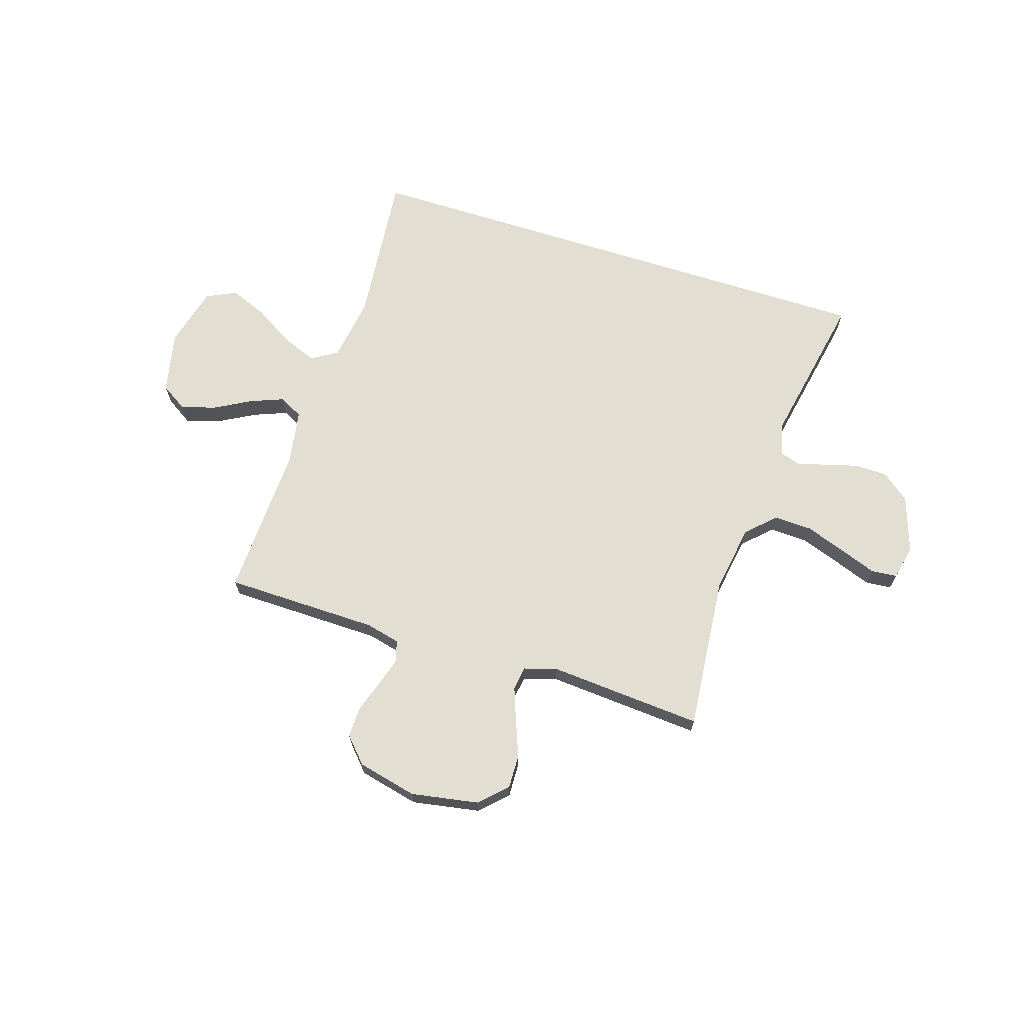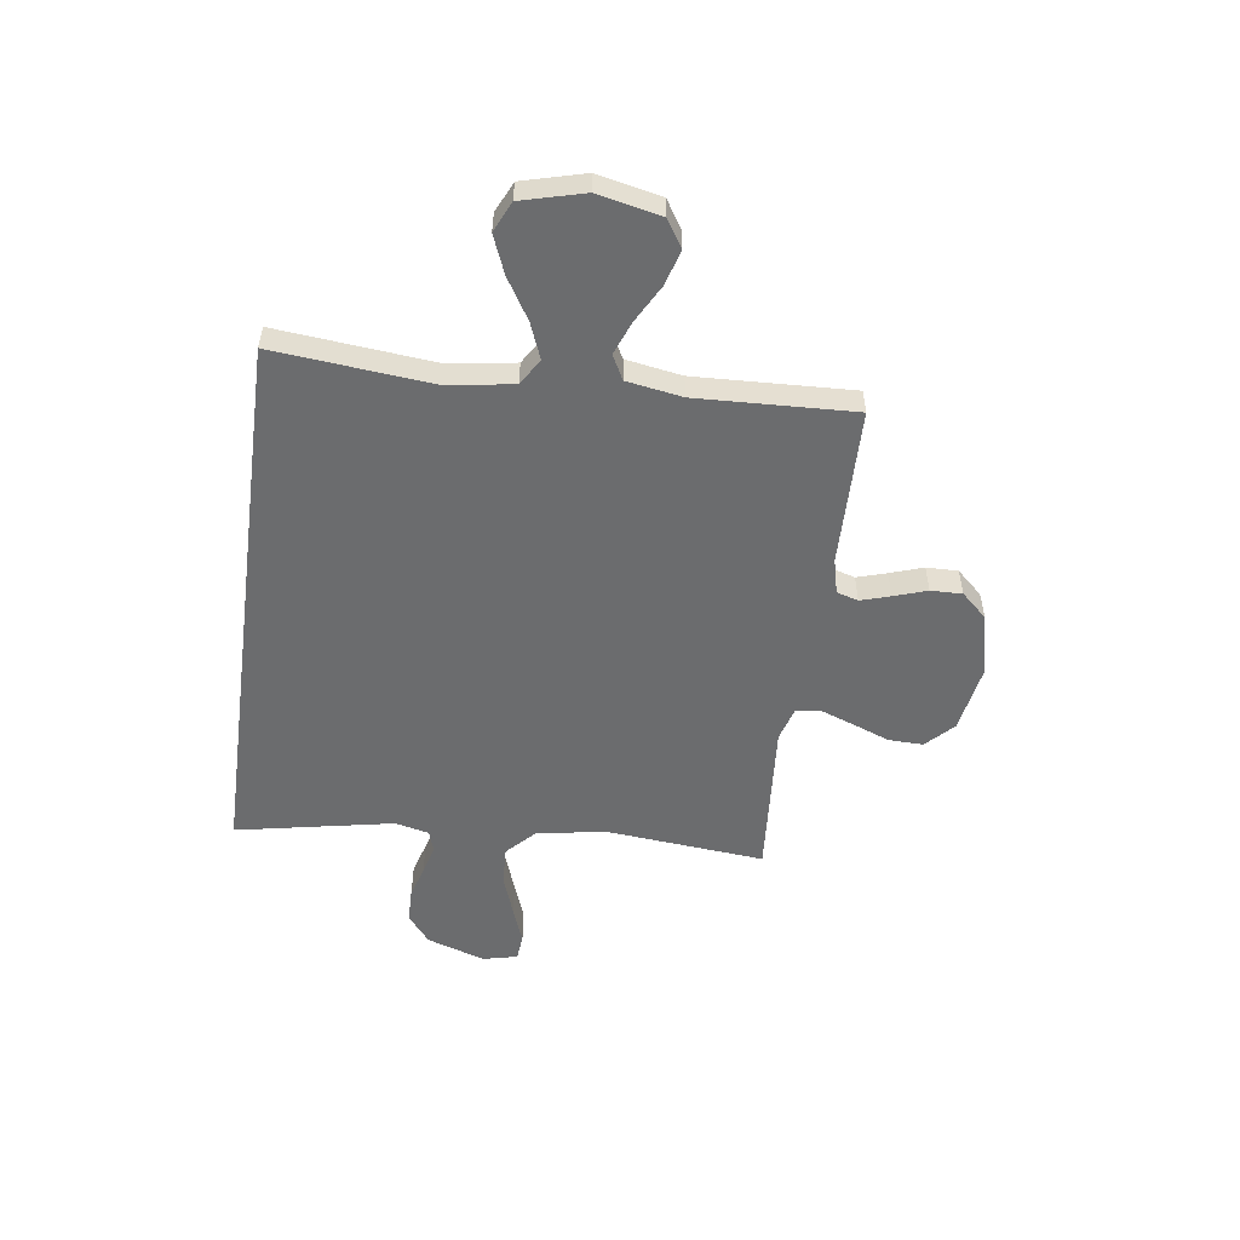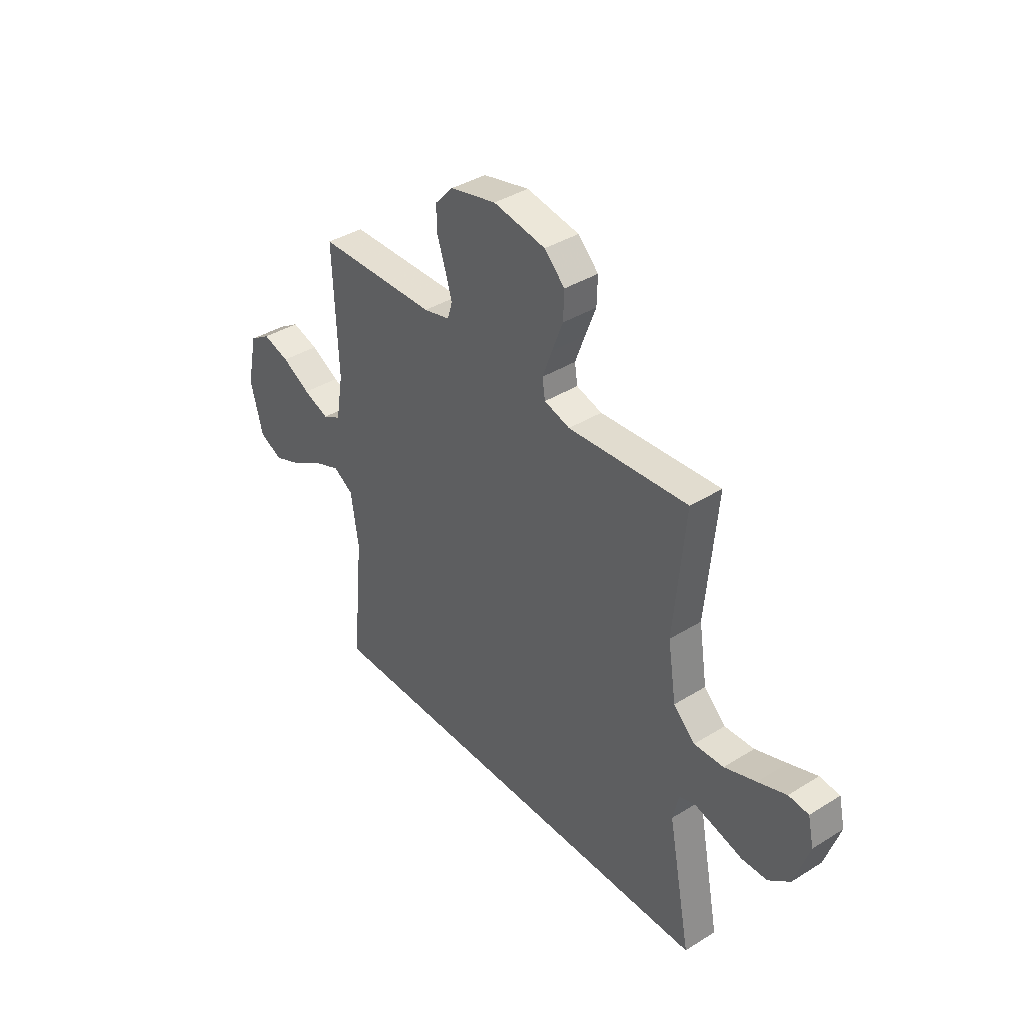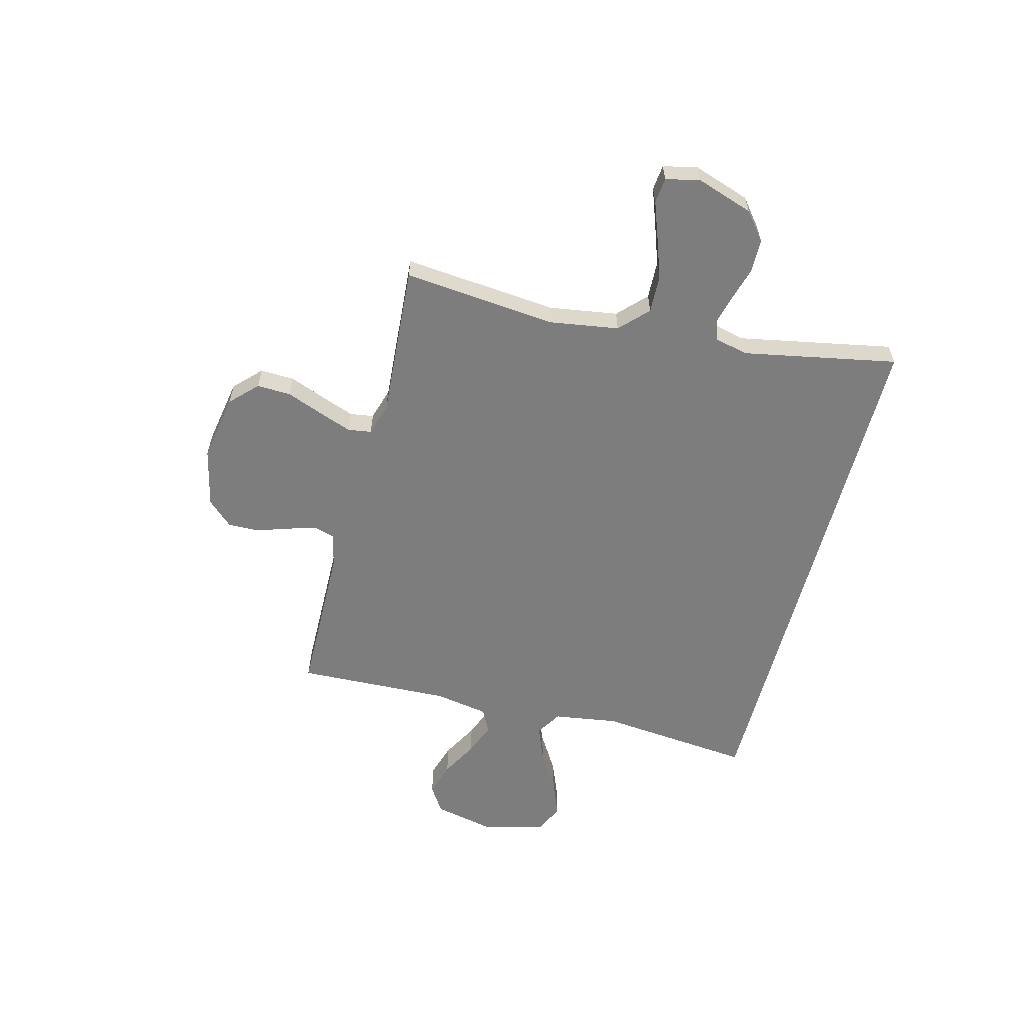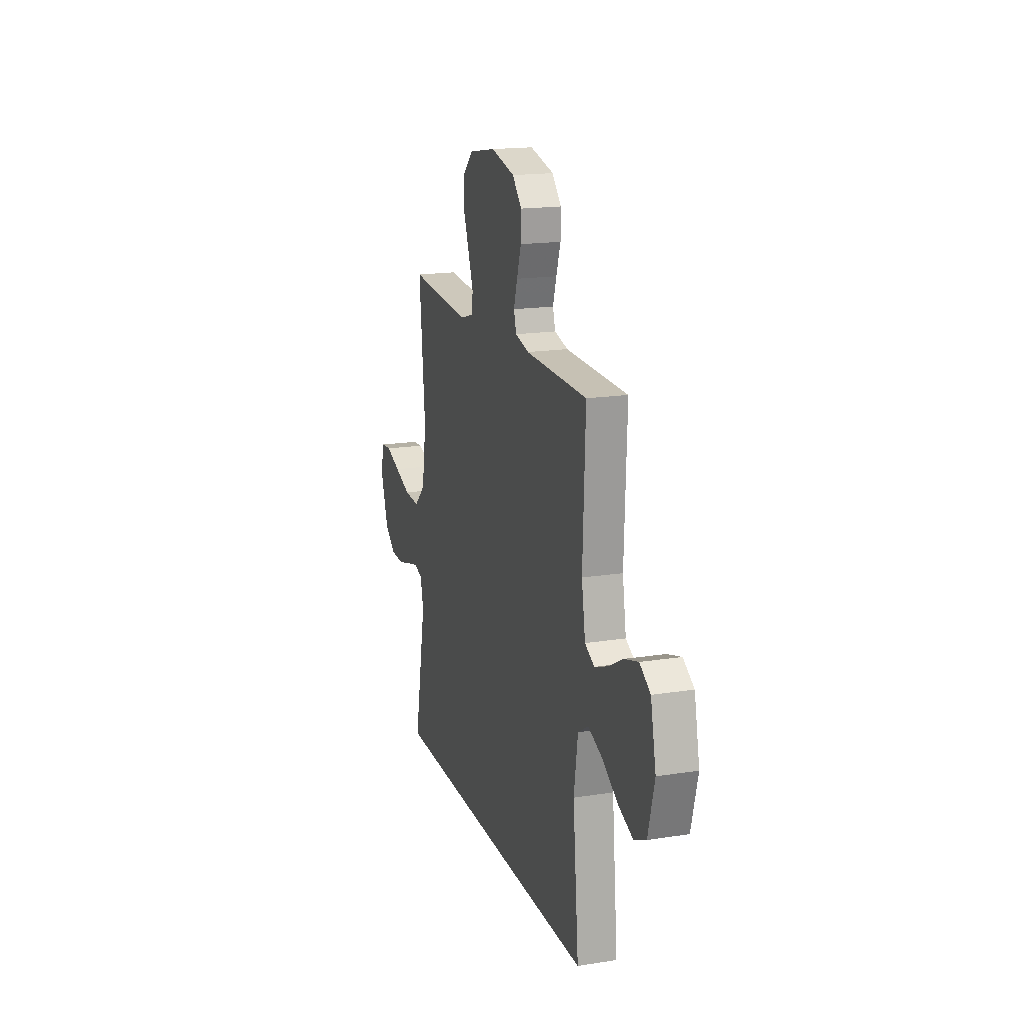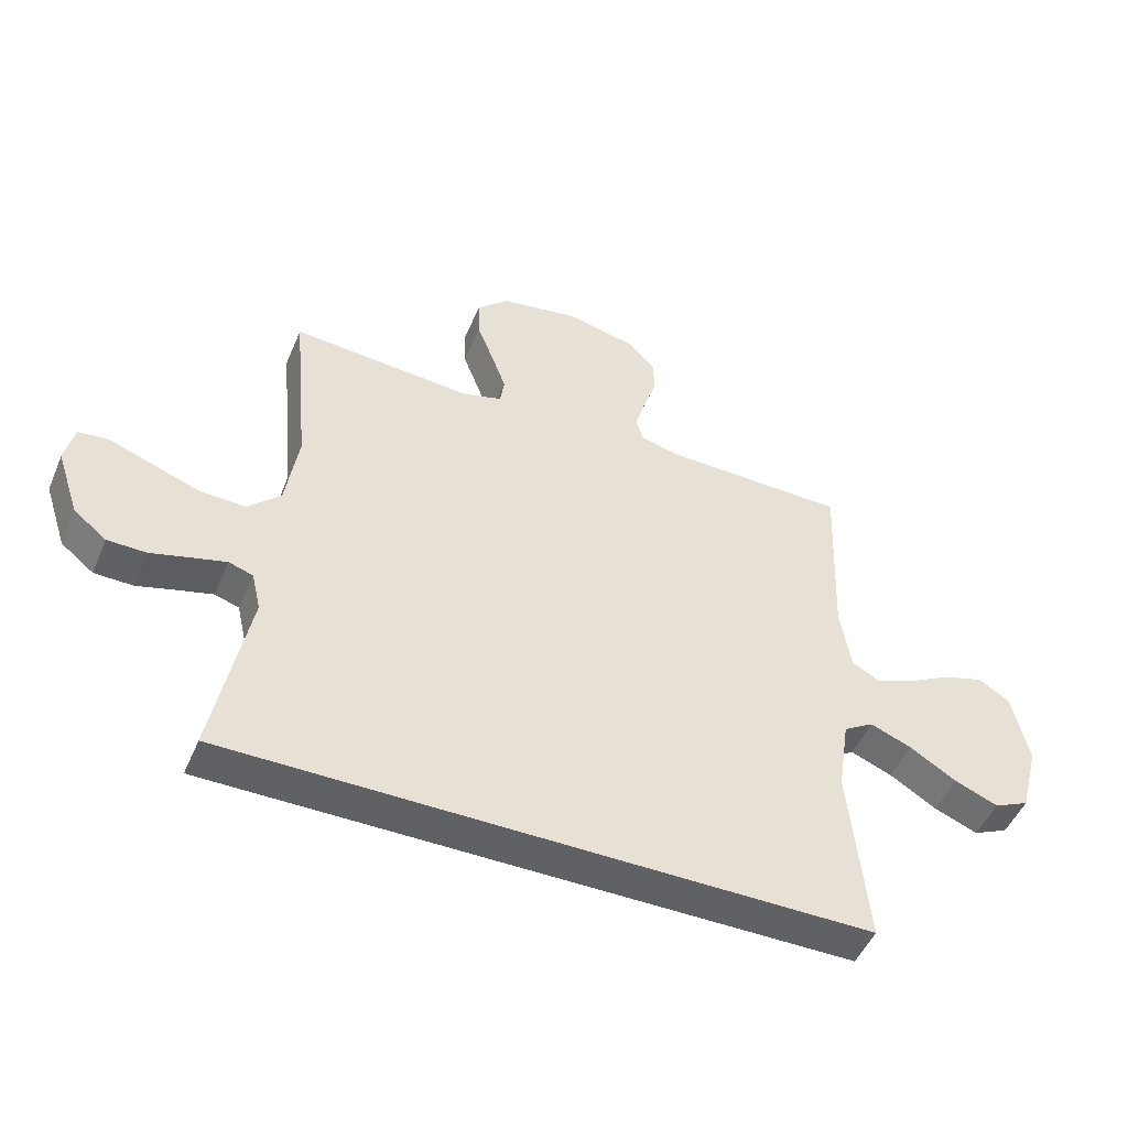
<metadata>
{"format":"obj","ext":"obj","renderer":"f3d","projection":"perspective","resolution":1024,"background":"white","views":[{"elev":67.8,"azim":17.6,"up":"+Y"},{"elev":-53.6,"azim":-97.8,"up":"+Y"},{"elev":38.5,"azim":51.9,"up":"+Z"},{"elev":-59.2,"azim":75.4,"up":"+Y"},{"elev":17.6,"azim":-107.3,"up":"+Z"},{"elev":-49.1,"azim":157.4,"up":"+Z"}]}
</metadata>
<code>
v -0.486 0.07 -0.5
v -0.457 0.07 -0.2
v -0.476 0.07 -0.074
v -0.526 0.07 -0.043
v -0.594 0.07 -0.07
v -0.671 0.07 -0.117
v -0.743 0.07 -0.146
v -0.801 0.07 -0.119
v -0.832 0.07 0
v -0.806 0.07 0.121
v -0.754 0.07 0.154
v -0.687 0.07 0.134
v -0.616 0.07 0.095
v -0.552 0.07 0.07
v -0.506 0.07 0.094
v -0.488 0.07 0.2
v -0.5 0.07 0.5
v -0.2 0.07 0.505
v -0.134 0.07 0.521
v -0.122 0.07 0.562
v -0.139 0.07 0.618
v -0.16 0.07 0.681
v -0.161 0.07 0.741
v -0.116 0.07 0.79
v 0 0.07 0.817
v 0.131 0.07 0.794
v 0.182 0.07 0.744
v 0.18 0.07 0.678
v 0.153 0.07 0.608
v 0.129 0.07 0.543
v 0.136 0.07 0.497
v 0.2 0.07 0.478
v 0.5 0.07 0.5
v 0.472 0.07 0.2
v 0.493 0.07 0.066
v 0.547 0.07 0.014
v 0.621 0.07 0.017
v 0.7 0.07 0.045
v 0.771 0.07 0.071
v 0.821 0.07 0.066
v 0.836 0.07 0
v 0.799 0.07 -0.111
v 0.745 0.07 -0.154
v 0.681 0.07 -0.155
v 0.617 0.07 -0.137
v 0.56 0.07 -0.122
v 0.52 0.07 -0.135
v 0.505 0.07 -0.2
v 0.563 0.07 -0.5
v -0.486 0 -0.5
v -0.457 0 -0.2
v -0.476 0 -0.074
v -0.526 0 -0.043
v -0.594 0 -0.07
v -0.671 0 -0.117
v -0.743 0 -0.146
v -0.801 0 -0.119
v -0.832 0 0
v -0.806 0 0.121
v -0.754 0 0.154
v -0.687 0 0.134
v -0.616 0 0.095
v -0.552 0 0.07
v -0.506 0 0.094
v -0.488 0 0.2
v -0.5 0 0.5
v -0.2 0 0.505
v -0.134 0 0.521
v -0.122 0 0.562
v -0.139 0 0.618
v -0.16 0 0.681
v -0.161 0 0.741
v -0.116 0 0.79
v 0 0 0.817
v 0.131 0 0.794
v 0.182 0 0.744
v 0.18 0 0.678
v 0.153 0 0.608
v 0.129 0 0.543
v 0.136 0 0.497
v 0.2 0 0.478
v 0.5 0 0.5
v 0.472 0 0.2
v 0.493 0 0.066
v 0.547 0 0.014
v 0.621 0 0.017
v 0.7 0 0.045
v 0.771 0 0.071
v 0.821 0 0.066
v 0.836 0 0
v 0.799 0 -0.111
v 0.745 0 -0.154
v 0.681 0 -0.155
v 0.617 0 -0.137
v 0.56 0 -0.122
v 0.52 0 -0.135
v 0.505 0 -0.2
v 0.563 0 -0.5
f 48 49 1 2
f 47 48 2 3
f 46 47 3 4
f 42 43 44 45
f 42 45 46
f 41 42 46 4
f 38 39 40 41
f 37 38 41
f 36 37 41 4
f 32 33 34
f 31 32 34 35
f 26 27 28 29
f 26 29 30
f 25 26 30
f 24 25 30 31
f 21 22 23 24
f 20 21 24 31
f 16 17 18
f 15 16 18 19
f 10 11 12 13
f 10 13 14
f 9 10 14
f 8 9 14
f 5 6 7 8
f 4 5 8 14
f 35 36 4 14
f 19 20 31 35
f 15 19 35
f 14 15 35
f 51 50 98 97
f 52 51 97 96
f 53 52 96 95
f 94 93 92 91
f 95 94 91
f 53 95 91 90
f 90 89 88 87
f 90 87 86
f 53 90 86 85
f 83 82 81
f 84 83 81 80
f 78 77 76 75
f 79 78 75
f 79 75 74
f 80 79 74 73
f 73 72 71 70
f 80 73 70 69
f 67 66 65
f 68 67 65 64
f 62 61 60 59
f 63 62 59
f 63 59 58
f 63 58 57
f 57 56 55 54
f 63 57 54 53
f 63 53 85 84
f 84 80 69 68
f 84 68 64
f 84 64 63
f 1 50 51 2
f 2 51 52 3
f 3 52 53 4
f 4 53 54 5
f 5 54 55 6
f 6 55 56 7
f 7 56 57 8
f 8 57 58 9
f 9 58 59 10
f 10 59 60 11
f 11 60 61 12
f 12 61 62 13
f 13 62 63 14
f 14 63 64 15
f 15 64 65 16
f 16 65 66 17
f 17 66 67 18
f 18 67 68 19
f 19 68 69 20
f 20 69 70 21
f 21 70 71 22
f 22 71 72 23
f 23 72 73 24
f 24 73 74 25
f 25 74 75 26
f 26 75 76 27
f 27 76 77 28
f 28 77 78 29
f 29 78 79 30
f 30 79 80 31
f 31 80 81 32
f 32 81 82 33
f 33 82 83 34
f 34 83 84 35
f 35 84 85 36
f 36 85 86 37
f 37 86 87 38
f 38 87 88 39
f 39 88 89 40
f 40 89 90 41
f 41 90 91 42
f 42 91 92 43
f 43 92 93 44
f 44 93 94 45
f 45 94 95 46
f 46 95 96 47
f 47 96 97 48
f 48 97 98 49
f 49 98 50 1

</code>
